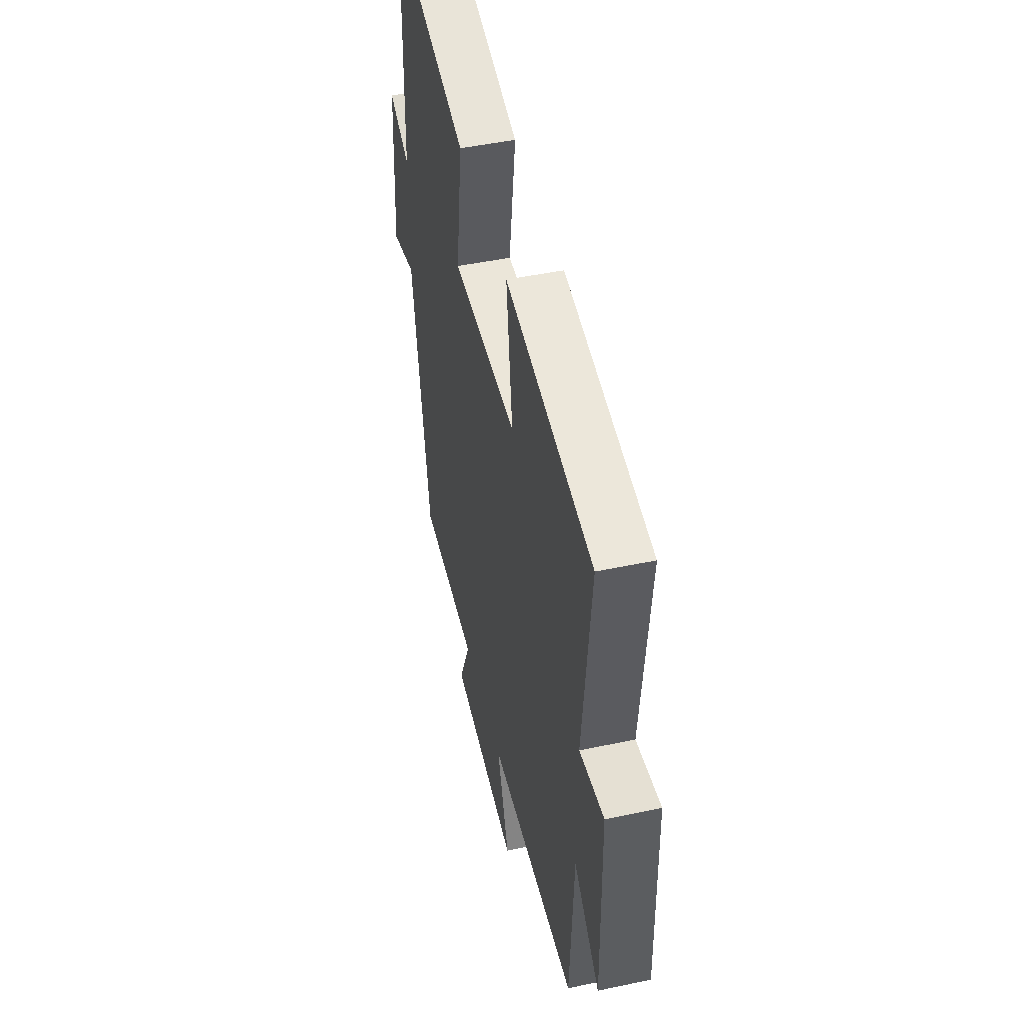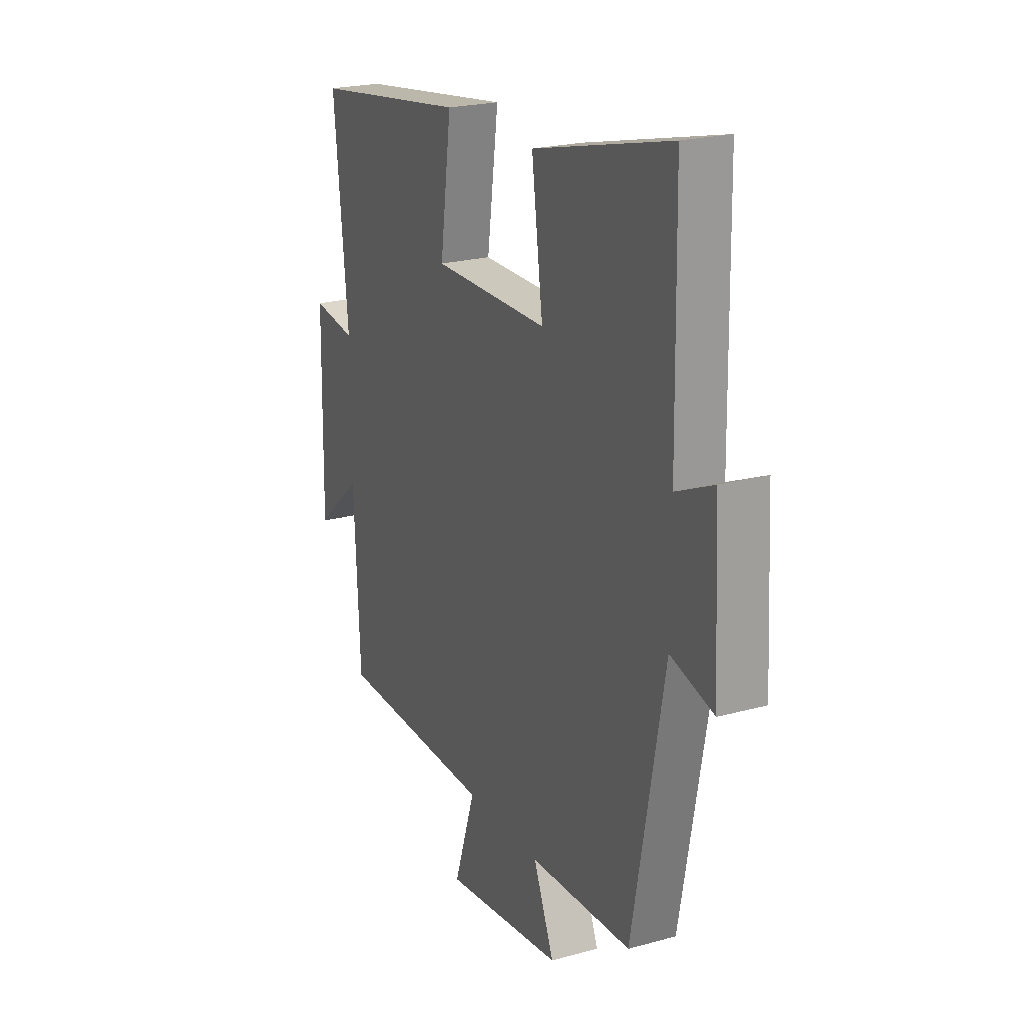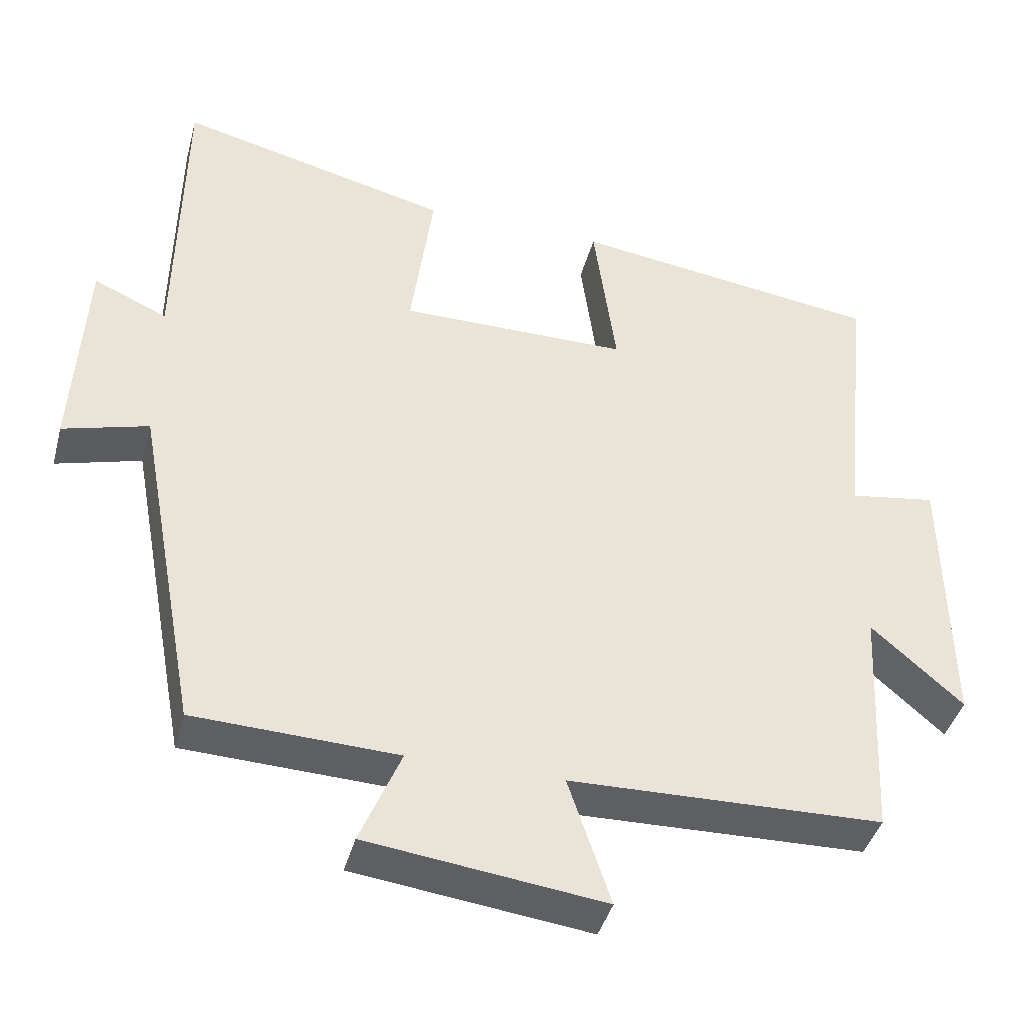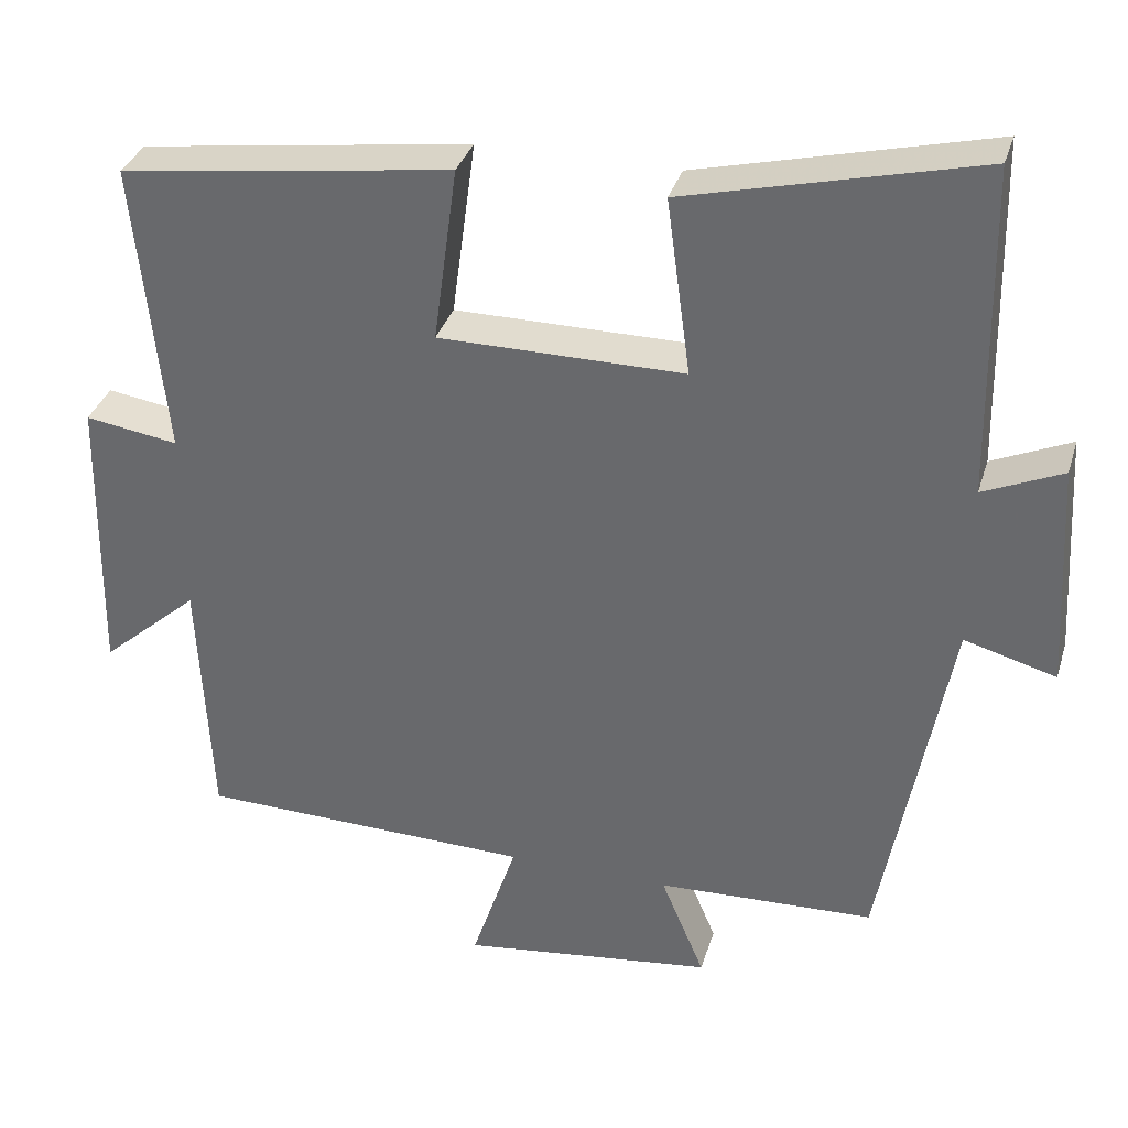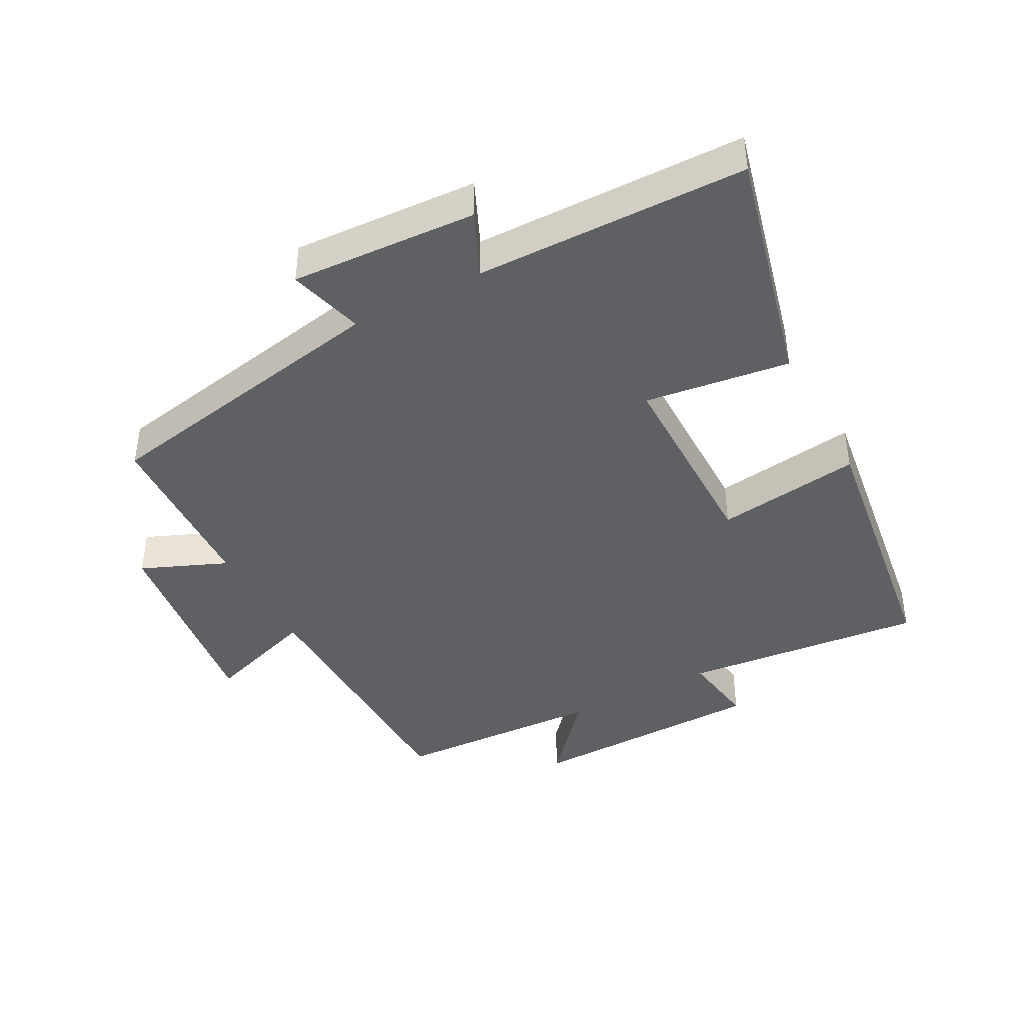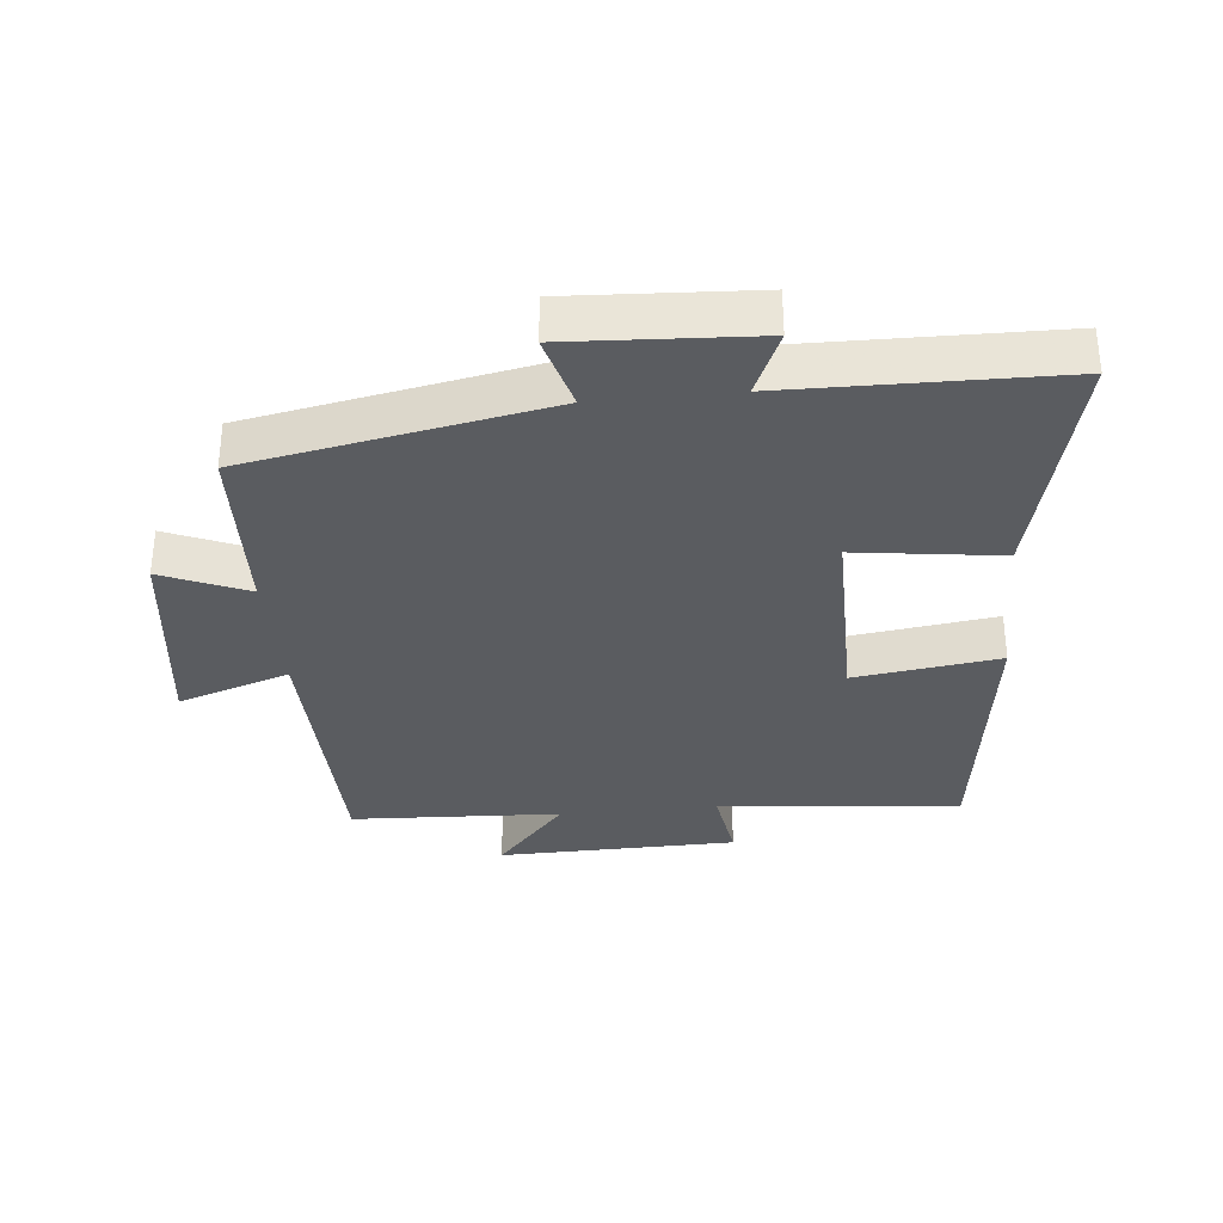
<metadata>
{"format":"obj","ext":"obj","renderer":"f3d","projection":"perspective","resolution":1024,"background":"white","views":[{"elev":47.6,"azim":76.6,"up":"+Z"},{"elev":22.2,"azim":-115.7,"up":"+Z"},{"elev":-41.3,"azim":-14.7,"up":"+Z"},{"elev":34.2,"azim":-163.9,"up":"+Z"},{"elev":-42.3,"azim":-61.9,"up":"+Y"},{"elev":-33.8,"azim":-84.3,"up":"+Y"}]}
</metadata>
<code>
v -0.493 0.07 0.591
v -0.126 0.07 0.5
v -0.156 0.07 0.278
v 0.152 0.07 0.278
v 0.122 0.07 0.5
v 0.538 0.07 0.442
v 0.5 0.07 0.072
v 0.617 0.07 0.09
v 0.623 0.07 -0.276
v 0.5 0.07 -0.168
v 0.484 0.07 -0.49
v 0.064 0.07 -0.5
v 0.121 0.07 -0.671
v -0.197 0.07 -0.631
v -0.142 0.07 -0.5
v -0.415 0.07 -0.489
v -0.5 0.07 -0.031
v -0.615 0.07 -0.063
v -0.599 0.07 0.221
v -0.5 0.07 0.177
v -0.493 0 0.591
v -0.126 0 0.5
v -0.156 0 0.278
v 0.152 0 0.278
v 0.122 0 0.5
v 0.538 0 0.442
v 0.5 0 0.072
v 0.617 0 0.09
v 0.623 0 -0.276
v 0.5 0 -0.168
v 0.484 0 -0.49
v 0.064 0 -0.5
v 0.121 0 -0.671
v -0.197 0 -0.631
v -0.142 0 -0.5
v -0.415 0 -0.489
v -0.5 0 -0.031
v -0.615 0 -0.063
v -0.599 0 0.221
v -0.5 0 0.177
f 17 18 19 20
f 15 16 17 20
f 15 20 1
f 12 13 14 15
f 10 11 12 15
f 7 8 9 10
f 7 10 15
f 4 5 6 7
f 3 4 7 15
f 1 2 3
f 1 3 15
f 40 39 38 37
f 40 37 36 35
f 21 40 35
f 35 34 33 32
f 35 32 31 30
f 30 29 28 27
f 35 30 27
f 27 26 25 24
f 35 27 24 23
f 23 22 21
f 35 23 21
f 1 21 22 2
f 2 22 23 3
f 3 23 24 4
f 4 24 25 5
f 5 25 26 6
f 6 26 27 7
f 7 27 28 8
f 8 28 29 9
f 9 29 30 10
f 10 30 31 11
f 11 31 32 12
f 12 32 33 13
f 13 33 34 14
f 14 34 35 15
f 15 35 36 16
f 16 36 37 17
f 17 37 38 18
f 18 38 39 19
f 19 39 40 20
f 20 40 21 1

</code>
